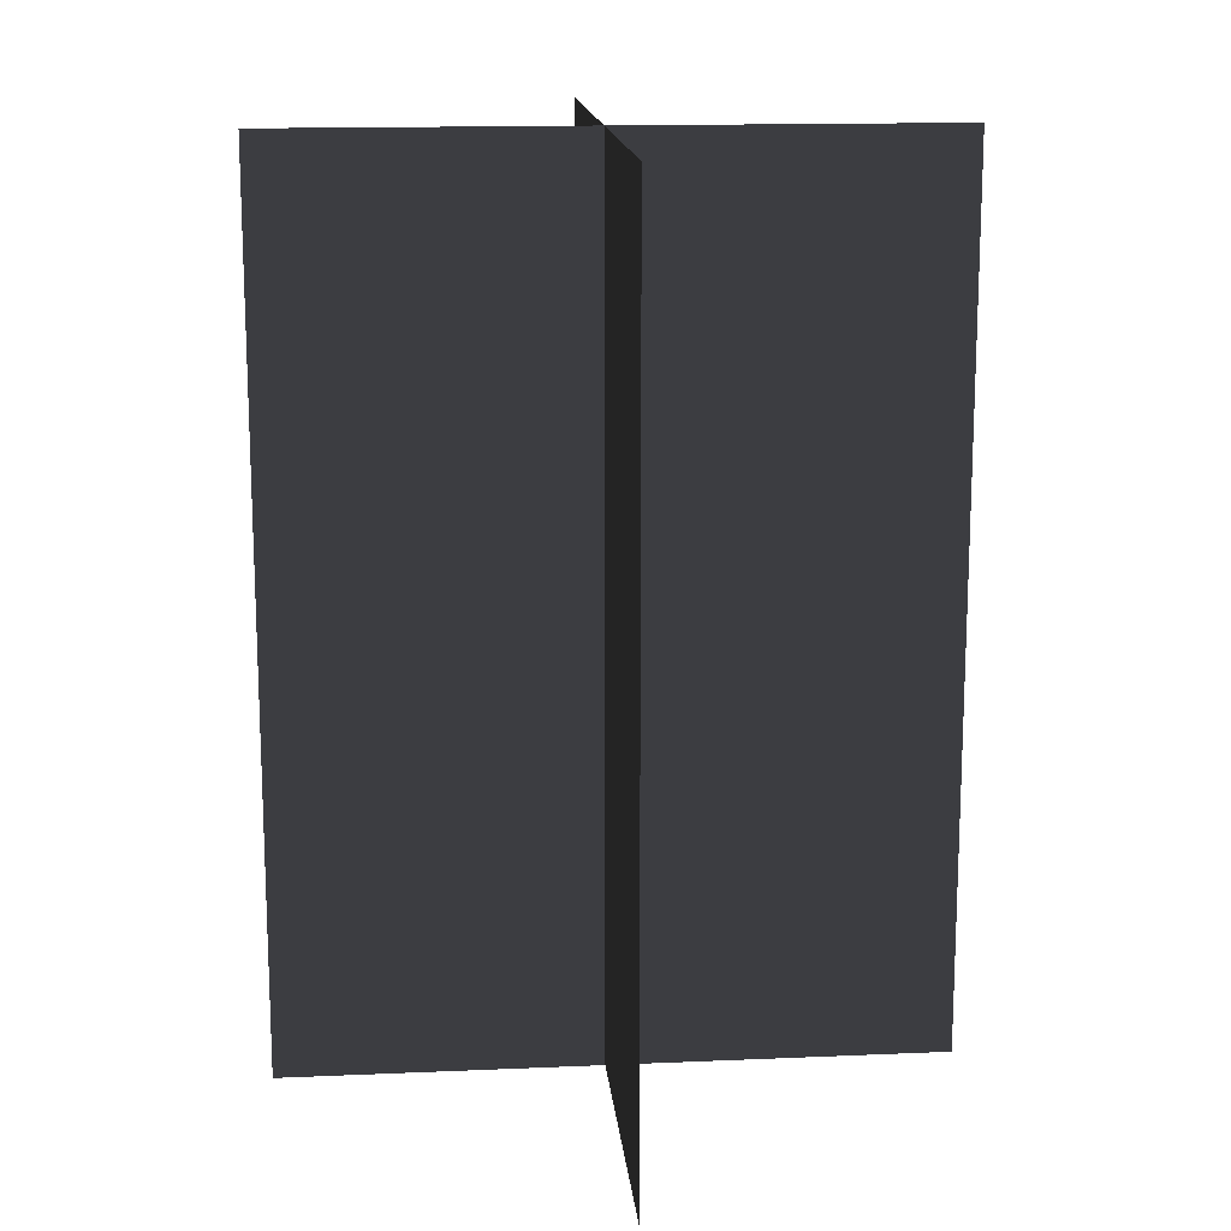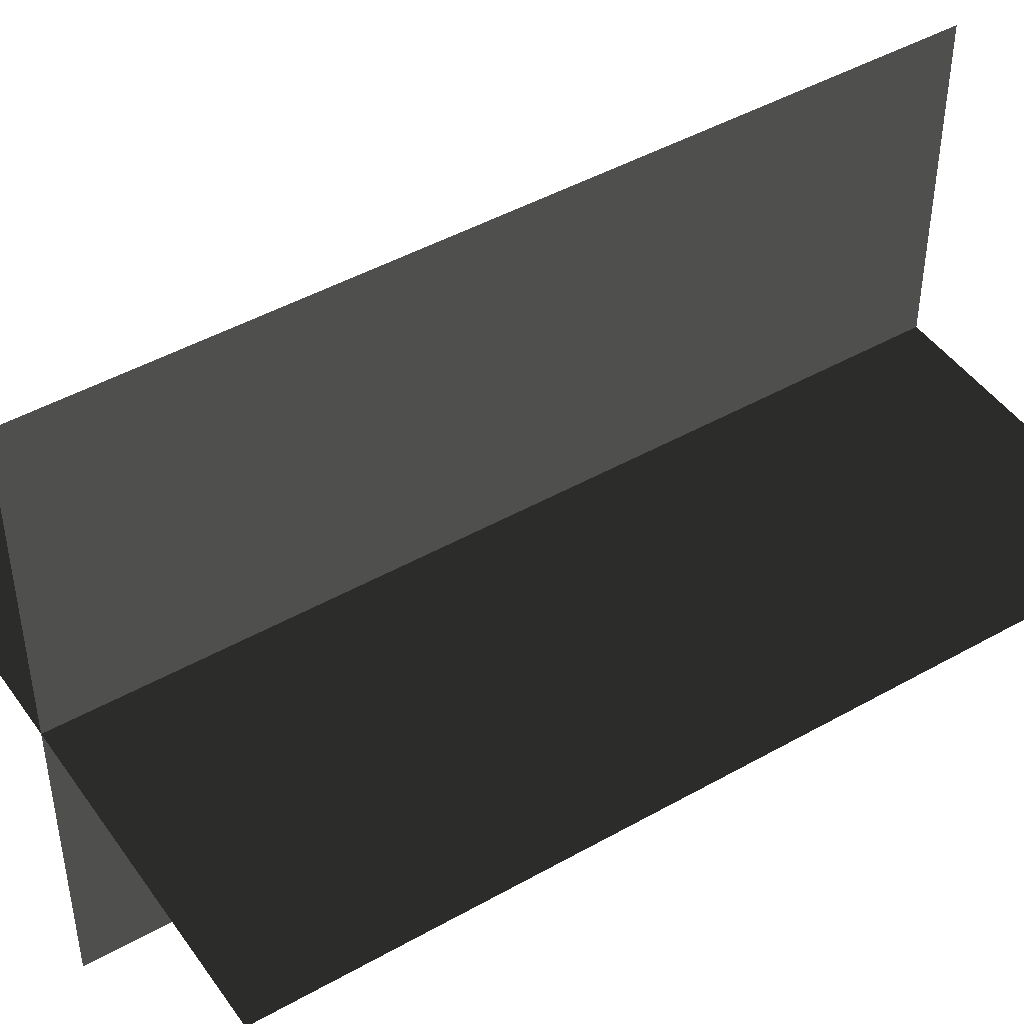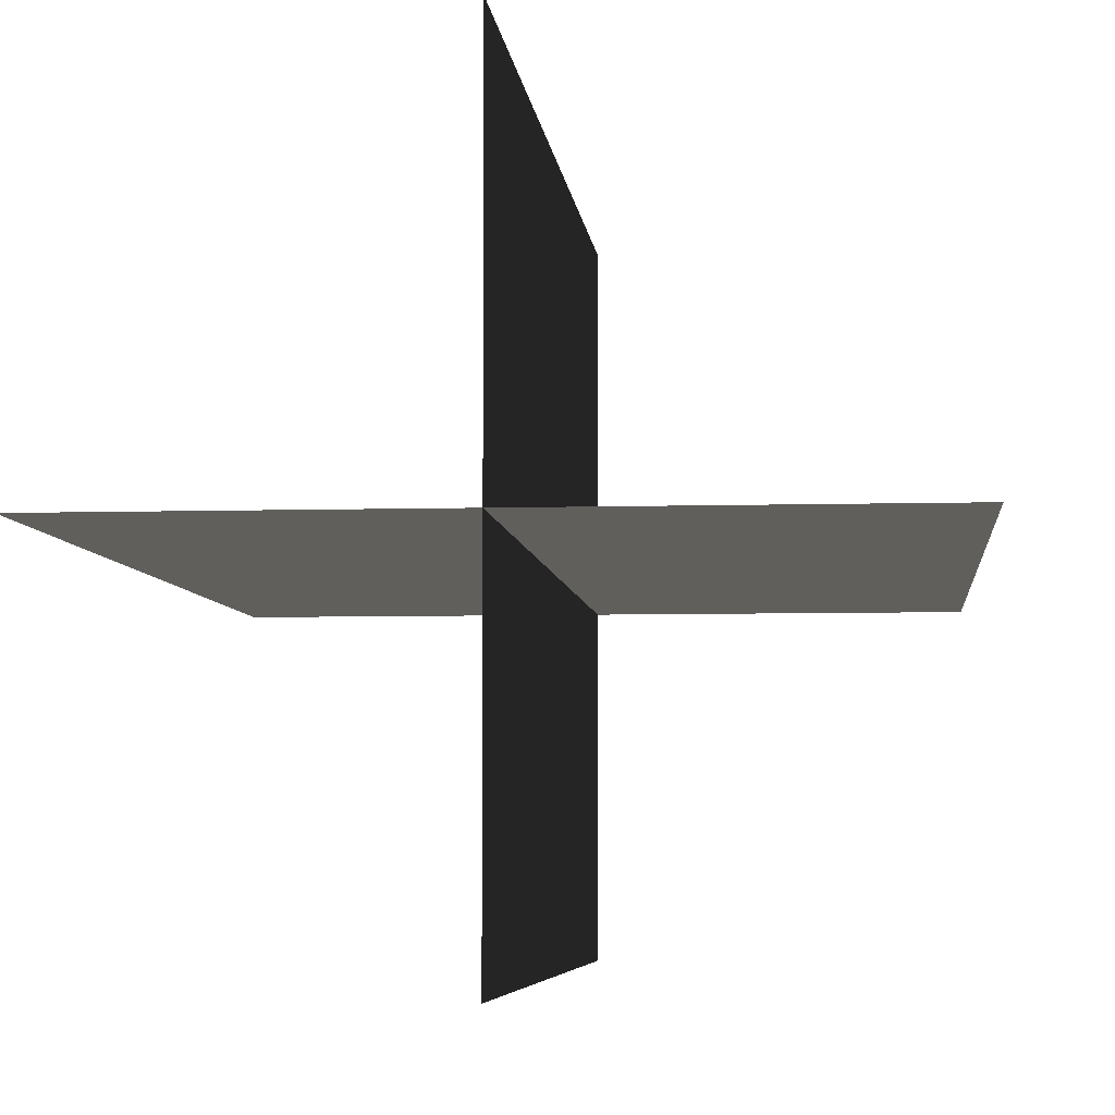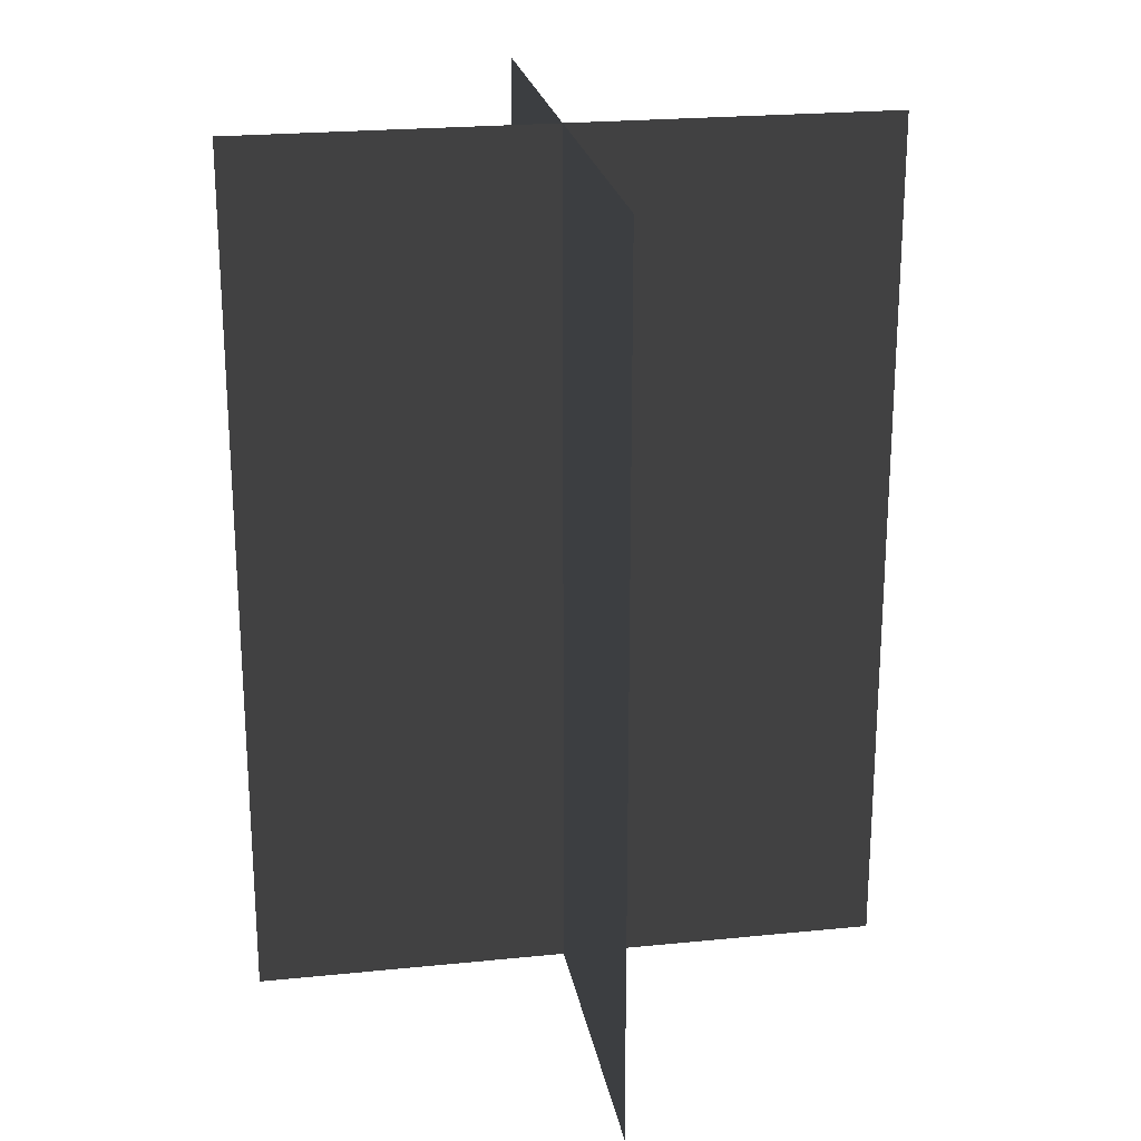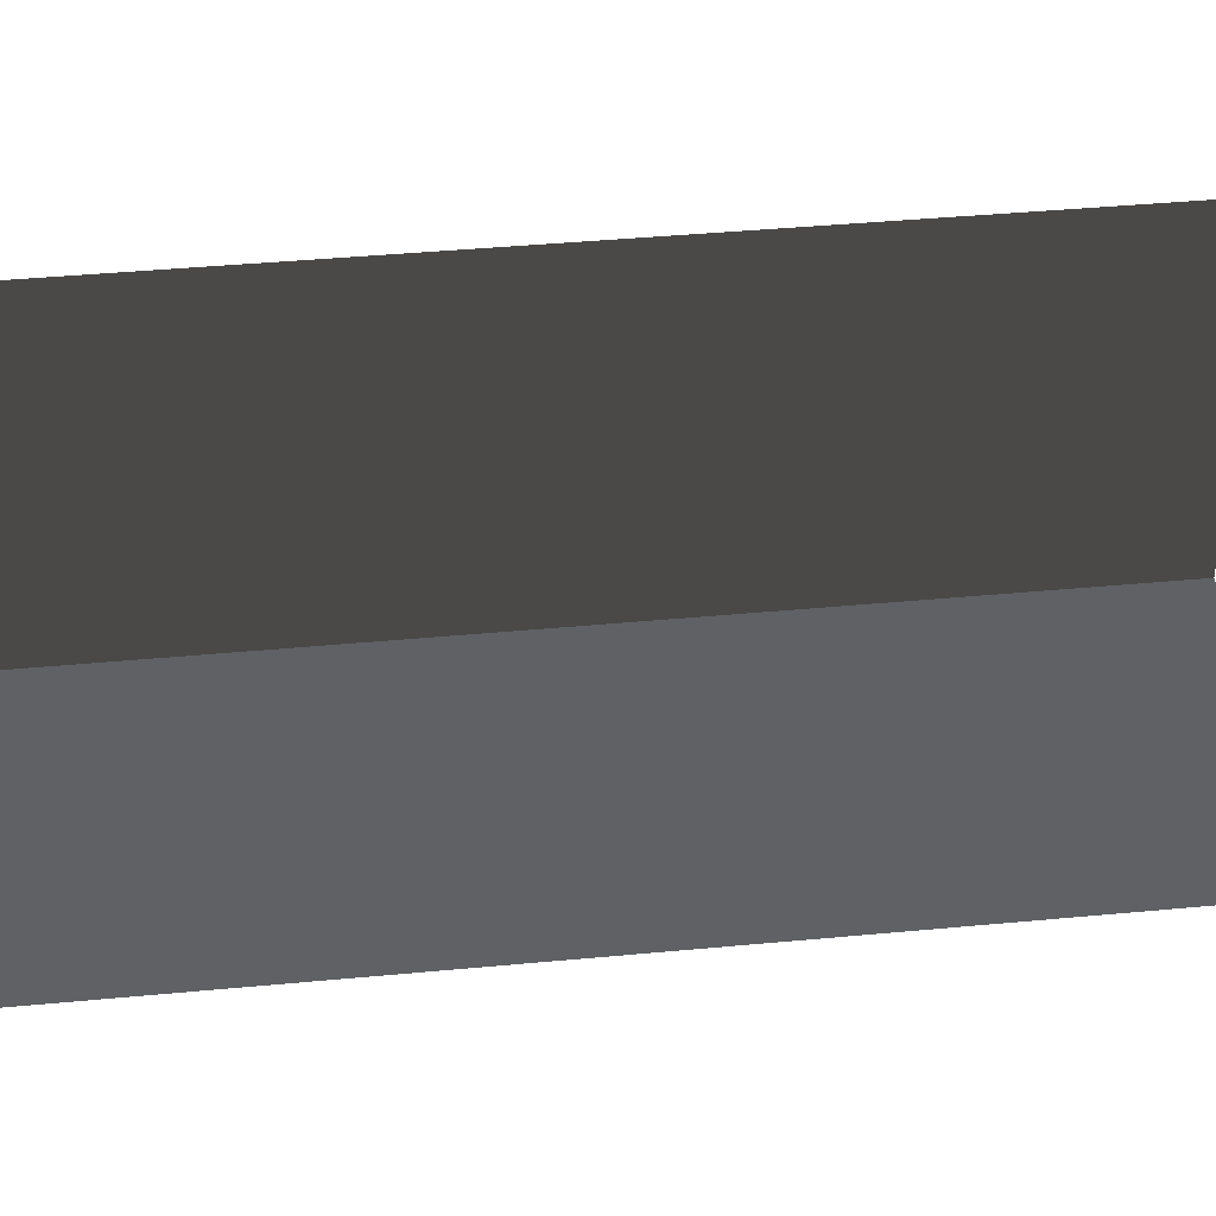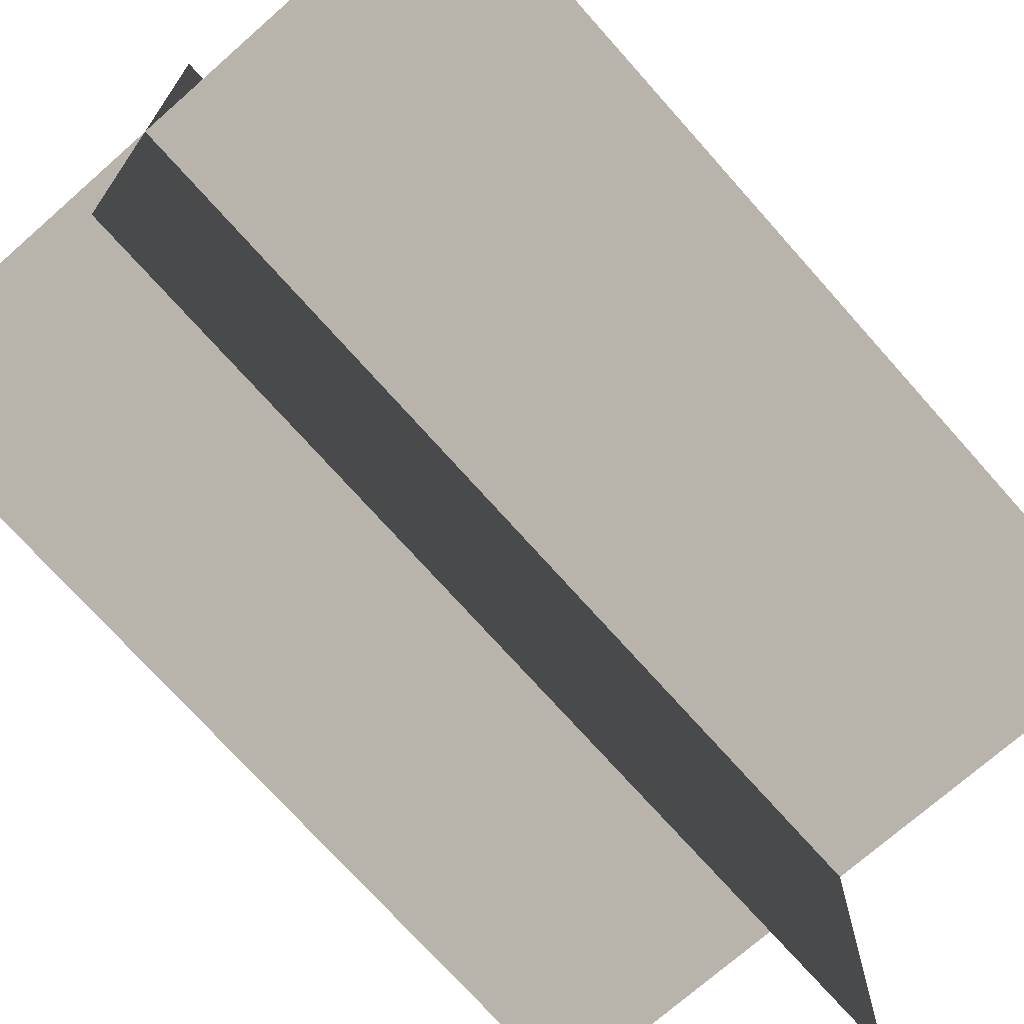
<metadata>
{"format":"obj","ext":"obj","renderer":"f3d","projection":"perspective","resolution":1024,"background":"white","views":[{"elev":15.1,"azim":84.7,"up":"+Z"},{"elev":45.7,"azim":-123.0,"up":"+Y"},{"elev":-5.5,"azim":-174.5,"up":"+Y"},{"elev":22.6,"azim":170.1,"up":"+Z"},{"elev":41.6,"azim":83.5,"up":"+Y"},{"elev":-71.9,"azim":-138.5,"up":"+Y"}]}
</metadata>
<code>
v 0.005386 0.1548 1.808e-06
v 0.005386 0.1548 0.4323
v 0.005386 -0.1631 1.512e-06
v 0.005386 -0.1631 0.4323
v -0.1562 -0.009193 1.655e-06
v -0.1562 -0.009193 0.4323
v 0.1617 -0.009193 1.655e-06
v 0.1617 -0.009193 0.4323
g Palm_Tree_23446_228
f 1 3 2
f 2 3 4
f 5 7 6
f 6 7 8

</code>
